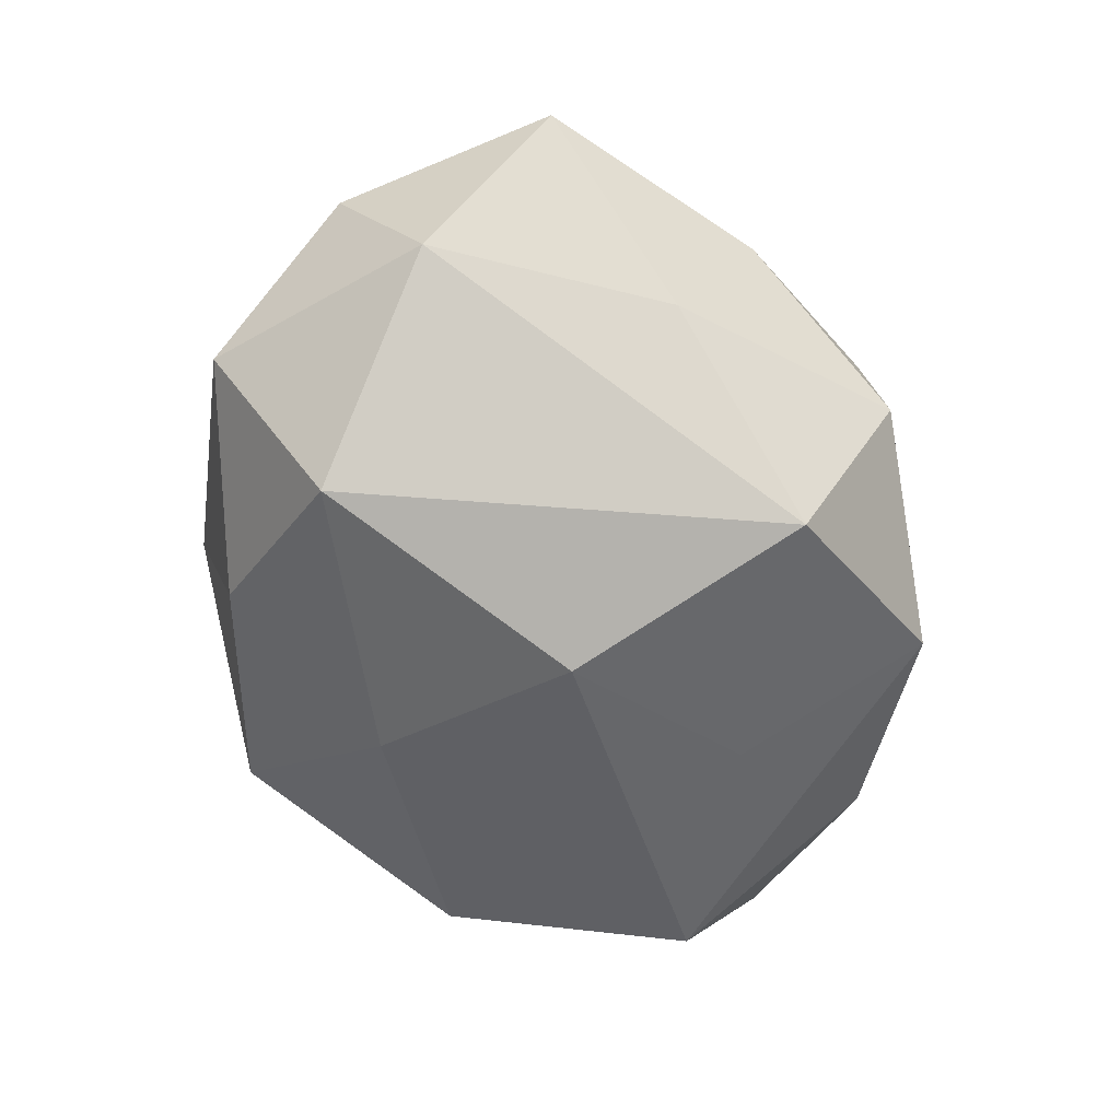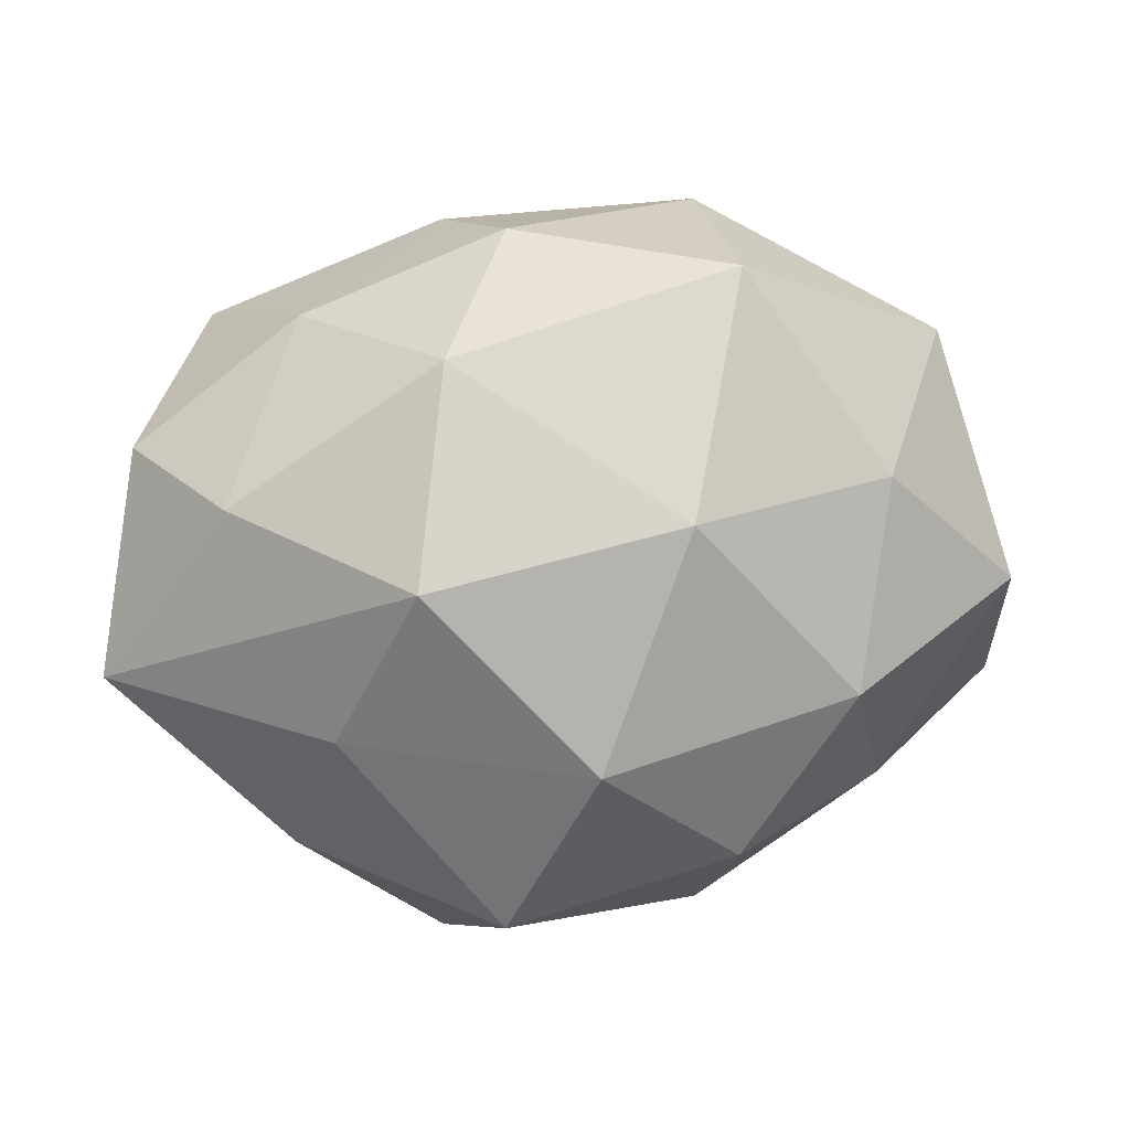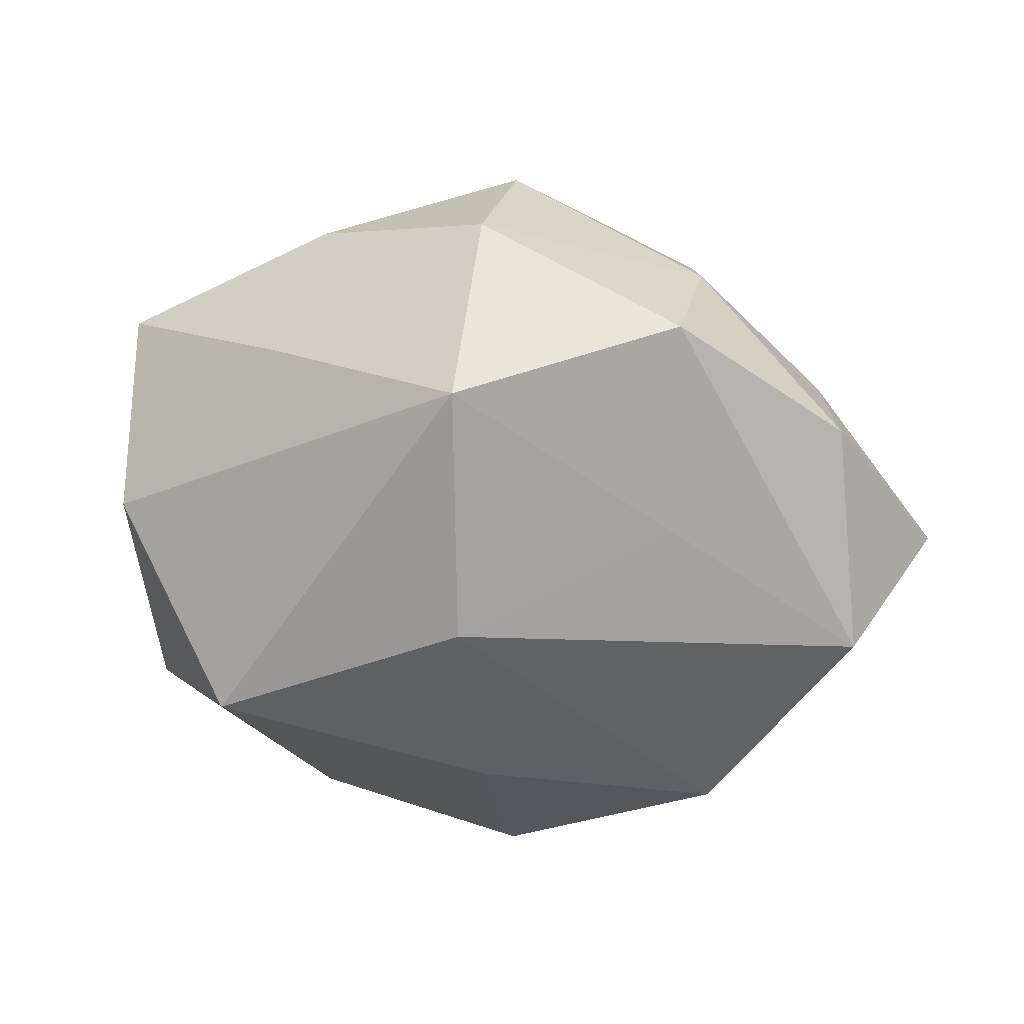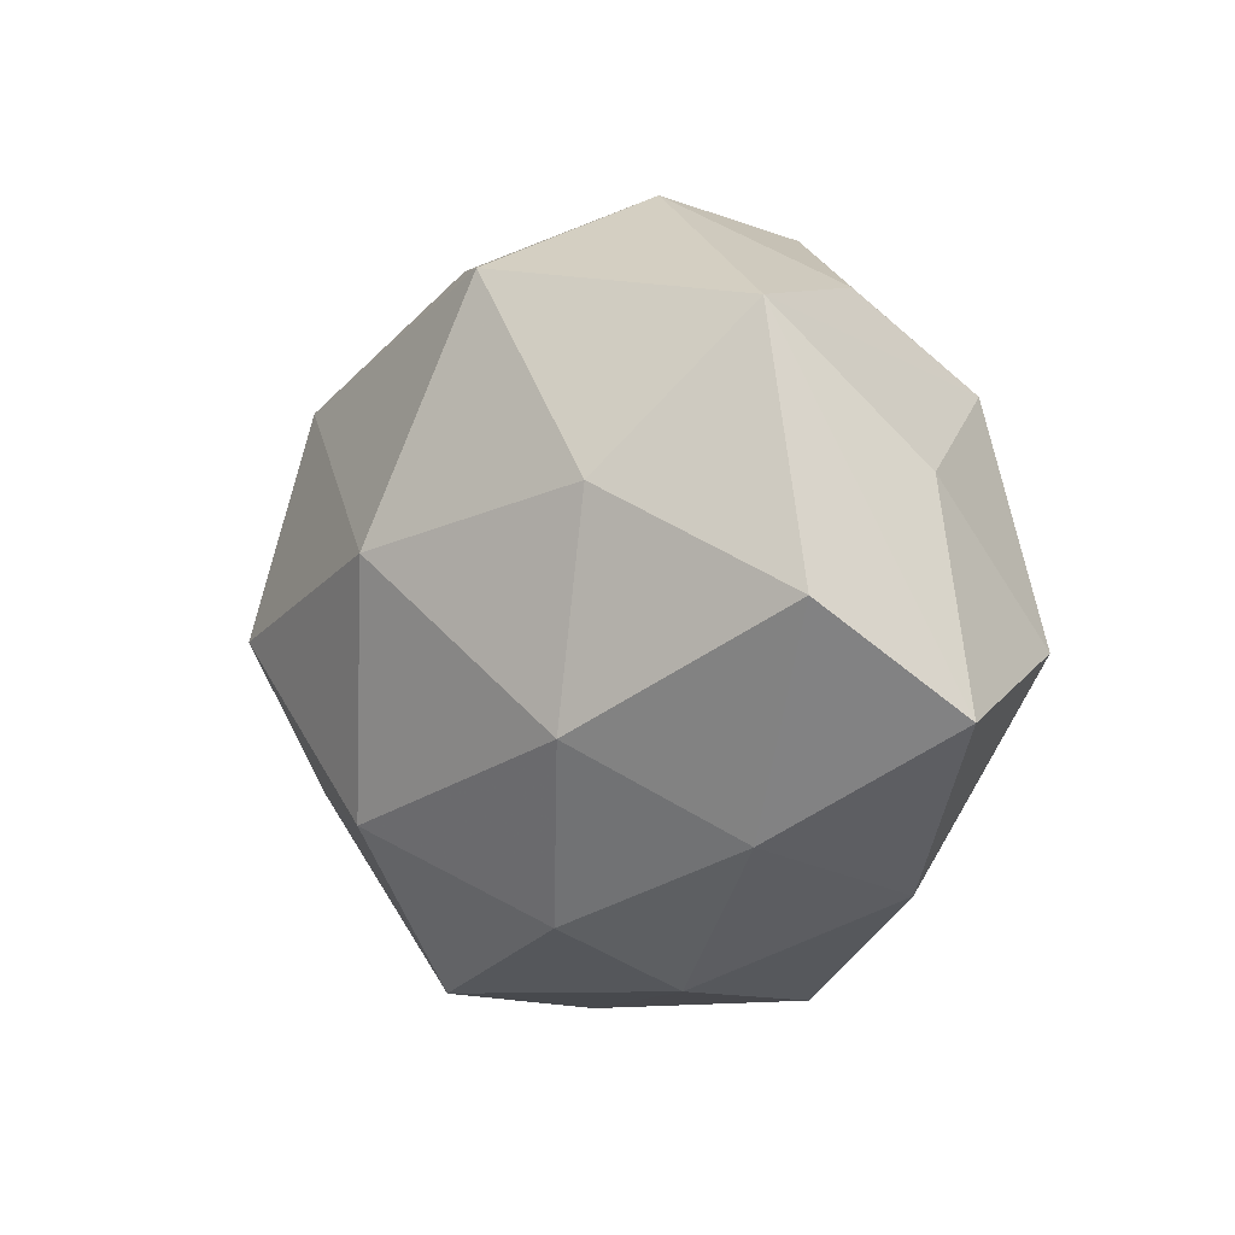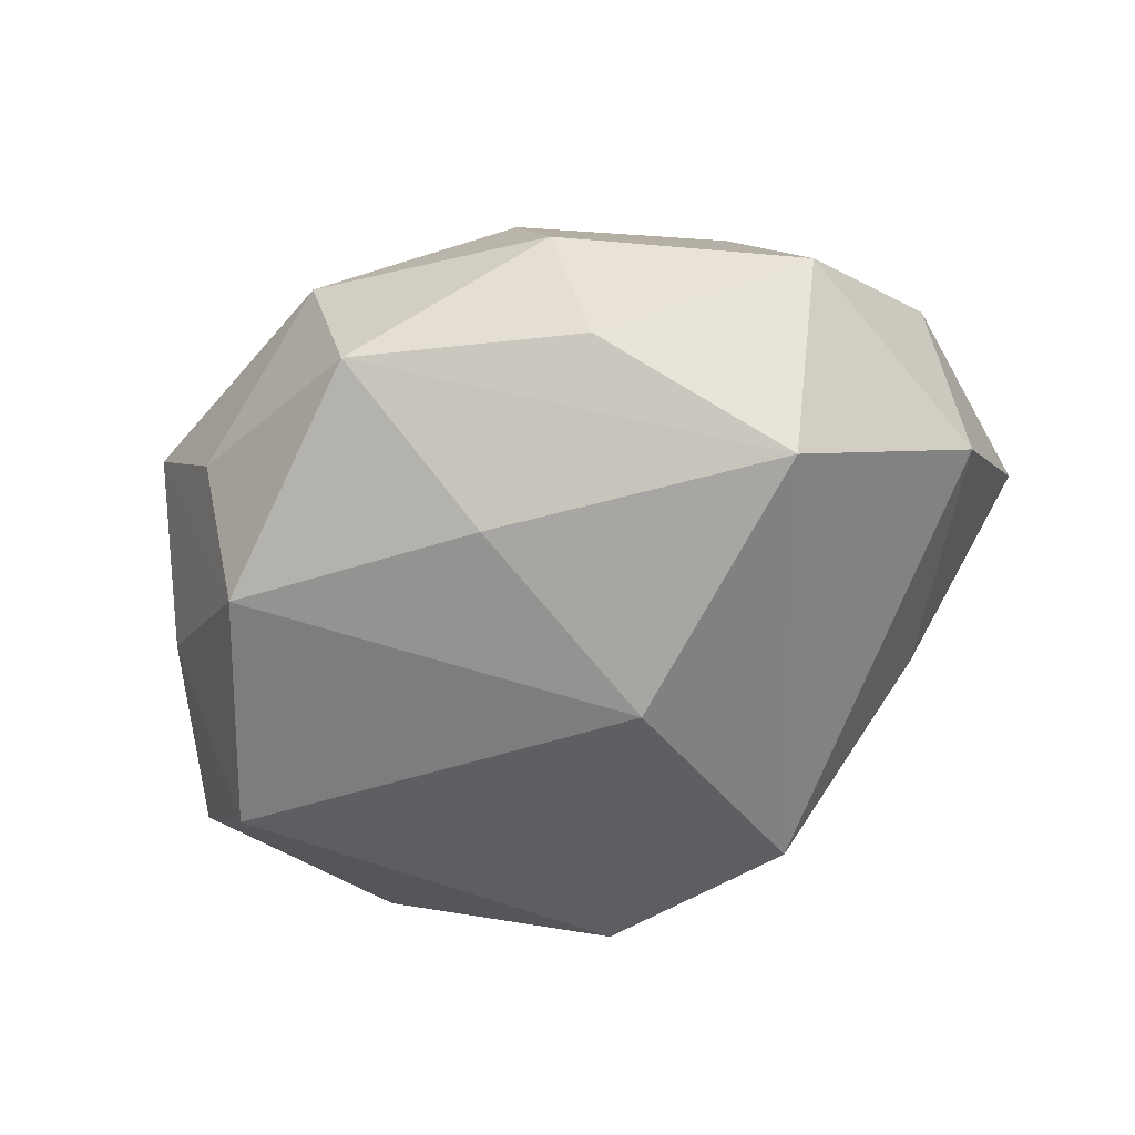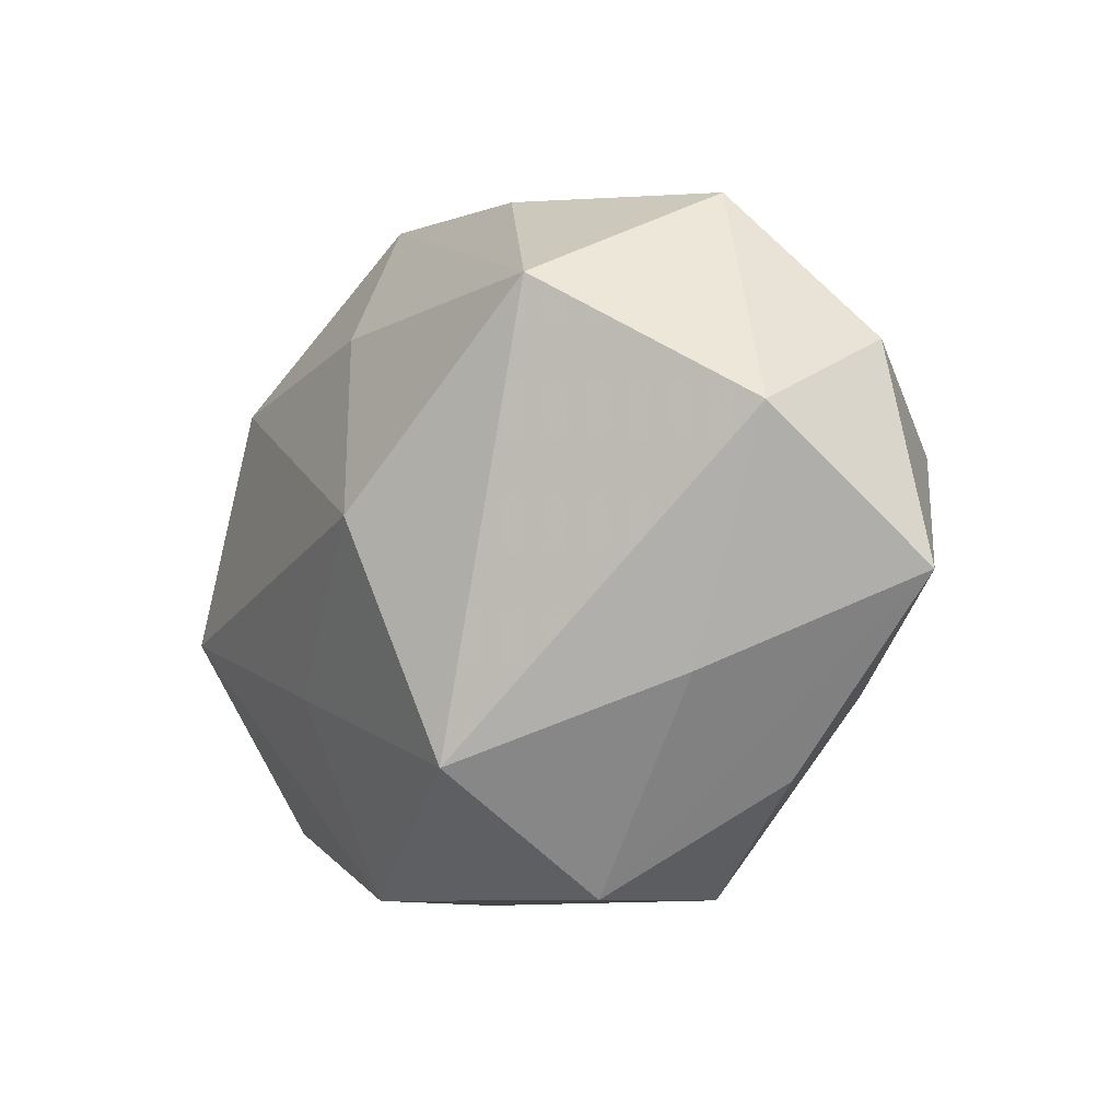
<metadata>
{"format":"obj","ext":"obj","renderer":"f3d","projection":"perspective","resolution":1024,"background":"white","views":[{"elev":-57.4,"azim":-75.9,"up":"+Z"},{"elev":0.8,"azim":-8.1,"up":"+Y"},{"elev":-57.1,"azim":-13.3,"up":"+Z"},{"elev":-4.0,"azim":59.0,"up":"+Y"},{"elev":-62.6,"azim":-158.1,"up":"+Z"},{"elev":-16.9,"azim":-127.2,"up":"+Y"}]}
</metadata>
<code>
v -0.04493 0.001596 -0.0105
v -0.007872 -0.03685 0.01444
v -0.04762 -0.01186 0.007486
v 0.02844 0.01873 -0.0217
v 0.03239 -0.02252 0.006097
v 0.02983 0.008208 0.02133
v 0.01556 -0.02976 0.01604
v -0.0002733 -0.02079 0.02767
v -0.01488 0.03029 -0.0173
v 0.02641 -0.01341 0.02202
v 0.03876 -0.005527 -0.0212
v 0.009844 -0.03752 -0.01524
v -0.006512 -0.003668 -0.03107
v 0.007998 0.003312 0.03159
v -0.01501 0.01903 0.02551
v 0.02877 0.02747 -0.007098
v -0.02962 0.01517 -0.02654
v -0.04472 0.01121 0.004696
v 0.009007 0.03606 -0.01502
v -0.03133 -0.02074 -0.008132
v 0.041 0.009479 -0.006916
v 0.01316 0.03763 0.003616
v -0.007655 0.03306 0.01295
v -0.01287 -0.02875 -0.02374
v 0.001397 0.01842 -0.0258
v 0.03808 0.02381 0.00878
v 0.04786 -0.0122 -0.005613
v 0.01381 -0.03588 0.001526
v -0.02839 -0.02877 0.006594
v 0.03165 -0.02695 -0.01129
v -0.01233 -0.03922 -0.004433
v -0.018 -0.003212 0.03087
v -0.01273 0.03574 -0.002247
v -0.0357 0.004778 0.01949
v 0.04586 -0.002077 0.009737
v -0.02509 -0.01776 0.01935
v -0.03668 0.02588 -0.007914
v 0.01424 0.02862 0.02333
v 0.01397 -0.01674 -0.02249
v -0.02808 0.02442 0.009754
f 33 9 37
f 19 9 33
f 13 11 39
f 4 25 19
f 4 11 13
f 13 25 4
f 14 15 32
f 38 15 14
f 21 4 26
f 11 4 21
f 11 21 27
f 27 21 26
f 37 9 17
f 17 25 13
f 17 9 19
f 19 25 17
f 19 33 22
f 22 38 26
f 40 33 37
f 37 18 40
f 23 15 38
f 38 22 23
f 23 22 33
f 23 40 15
f 33 40 23
f 26 4 16
f 16 4 19
f 16 22 26
f 19 22 16
f 7 2 28
f 32 3 36
f 24 17 13
f 13 39 24
f 6 14 10
f 26 38 6
f 38 14 6
f 11 27 30
f 3 18 1
f 17 24 1
f 37 17 1
f 1 18 37
f 32 15 34
f 34 3 32
f 34 18 3
f 15 40 34
f 34 40 18
f 10 7 5
f 5 30 27
f 5 7 28
f 28 30 5
f 10 14 8
f 8 7 10
f 8 14 32
f 2 7 8
f 32 36 8
f 8 36 2
f 28 2 31
f 35 6 10
f 10 5 35
f 35 5 27
f 35 27 26
f 26 6 35
f 3 31 29
f 29 31 2
f 29 36 3
f 2 36 29
f 20 31 3
f 24 31 20
f 3 1 20
f 20 1 24
f 12 30 28
f 28 31 12
f 12 31 24
f 12 24 39
f 12 39 11
f 11 30 12

</code>
